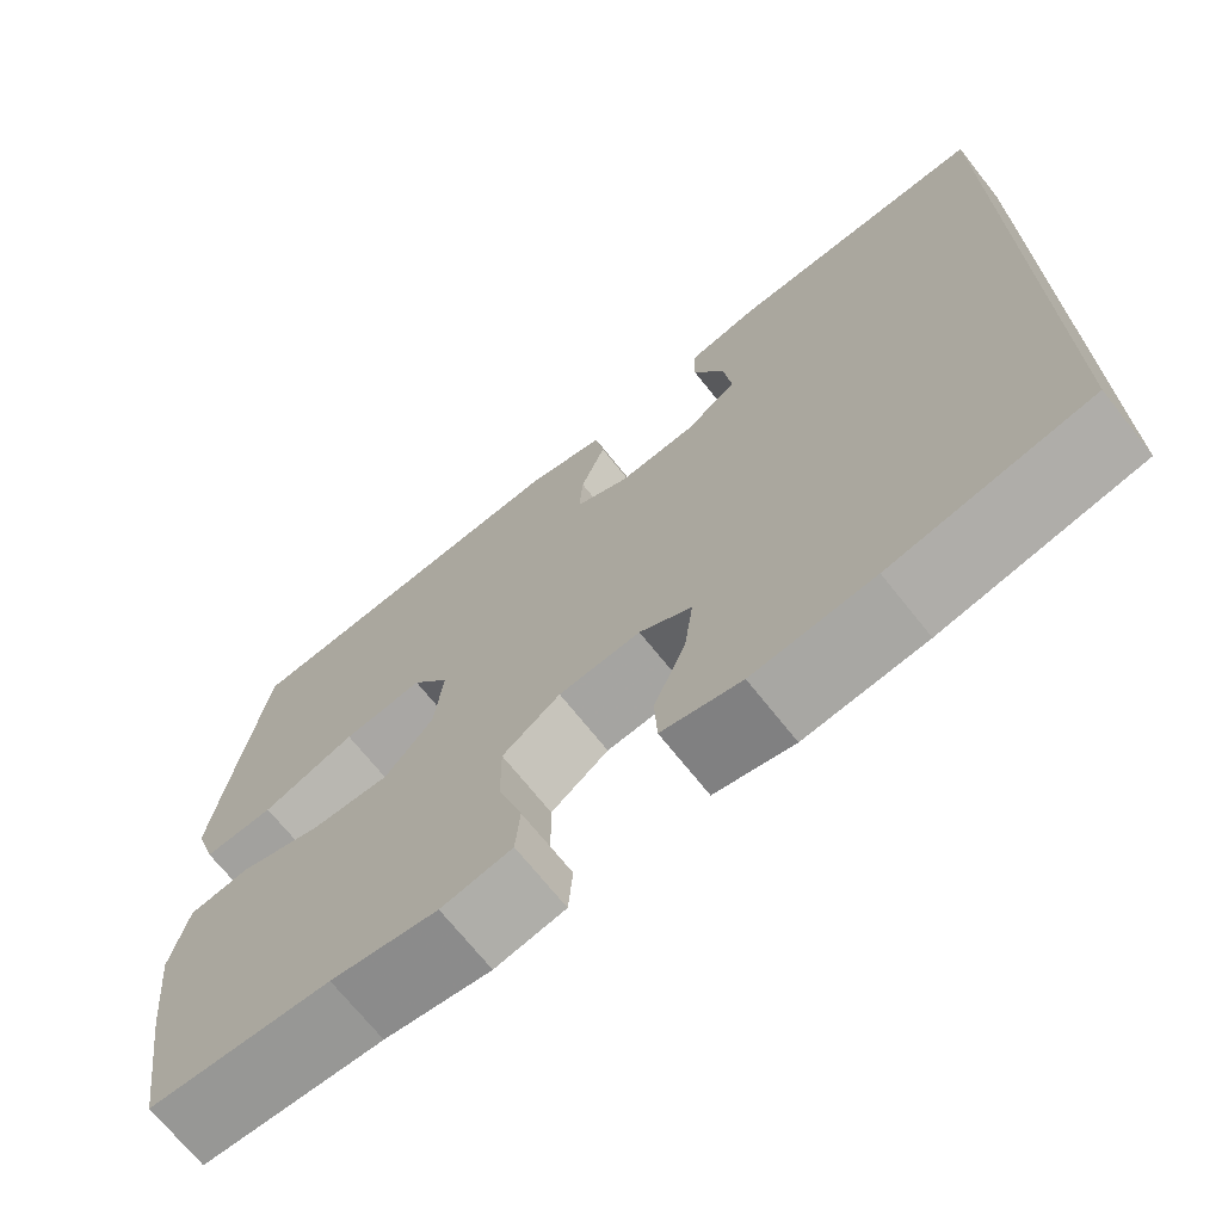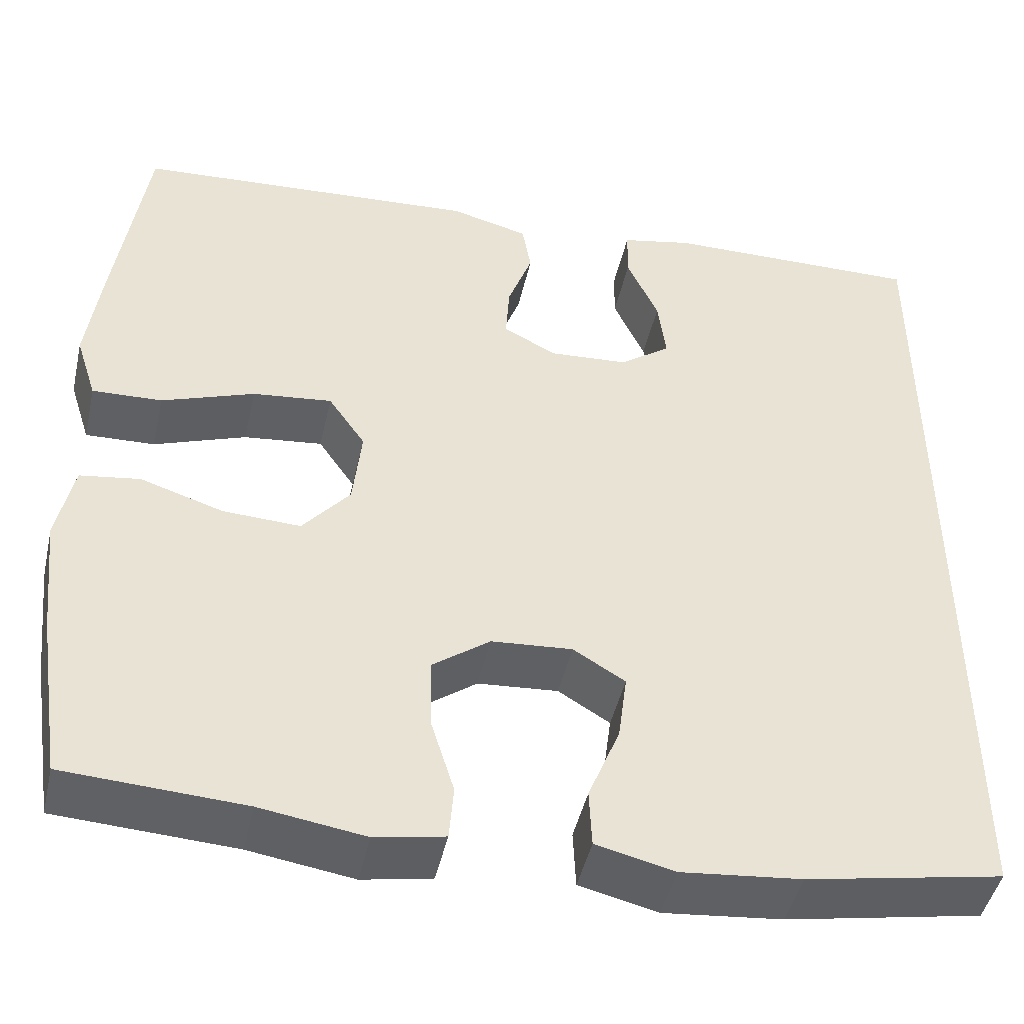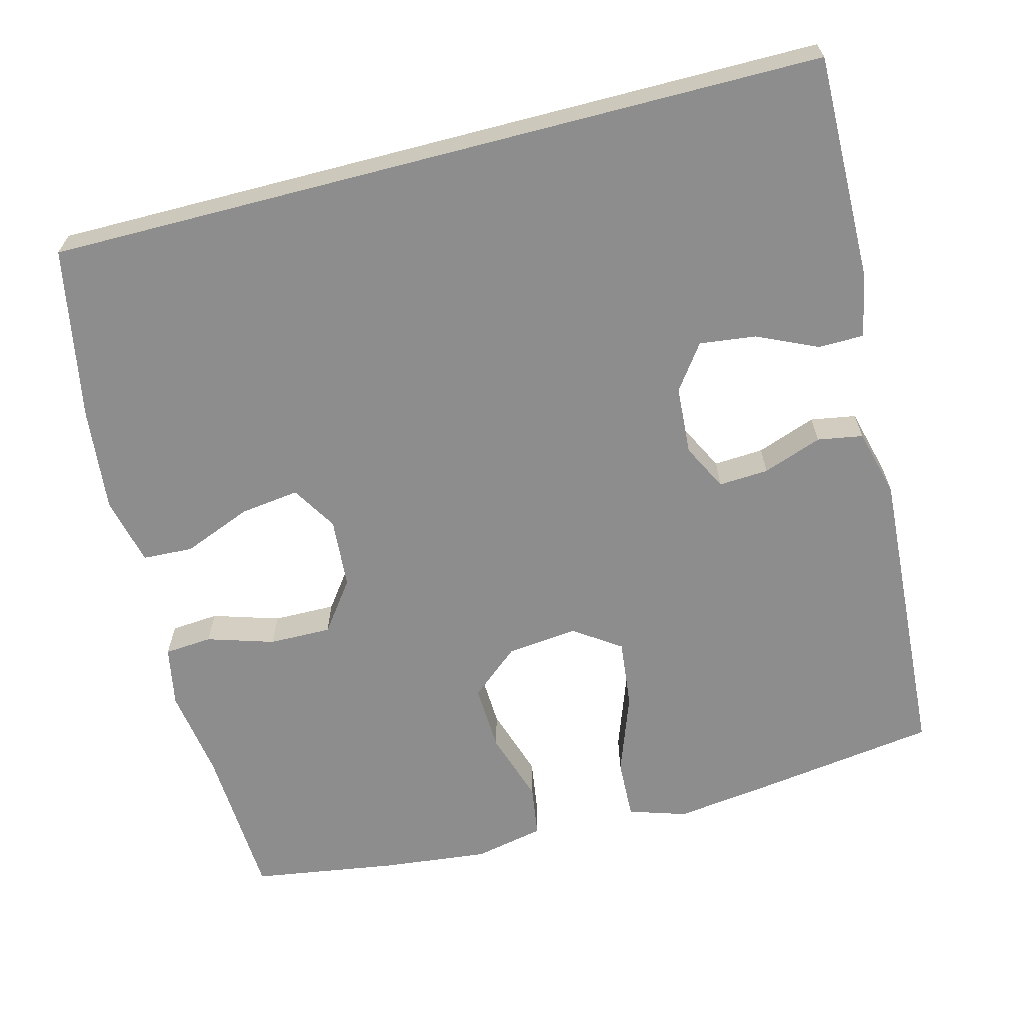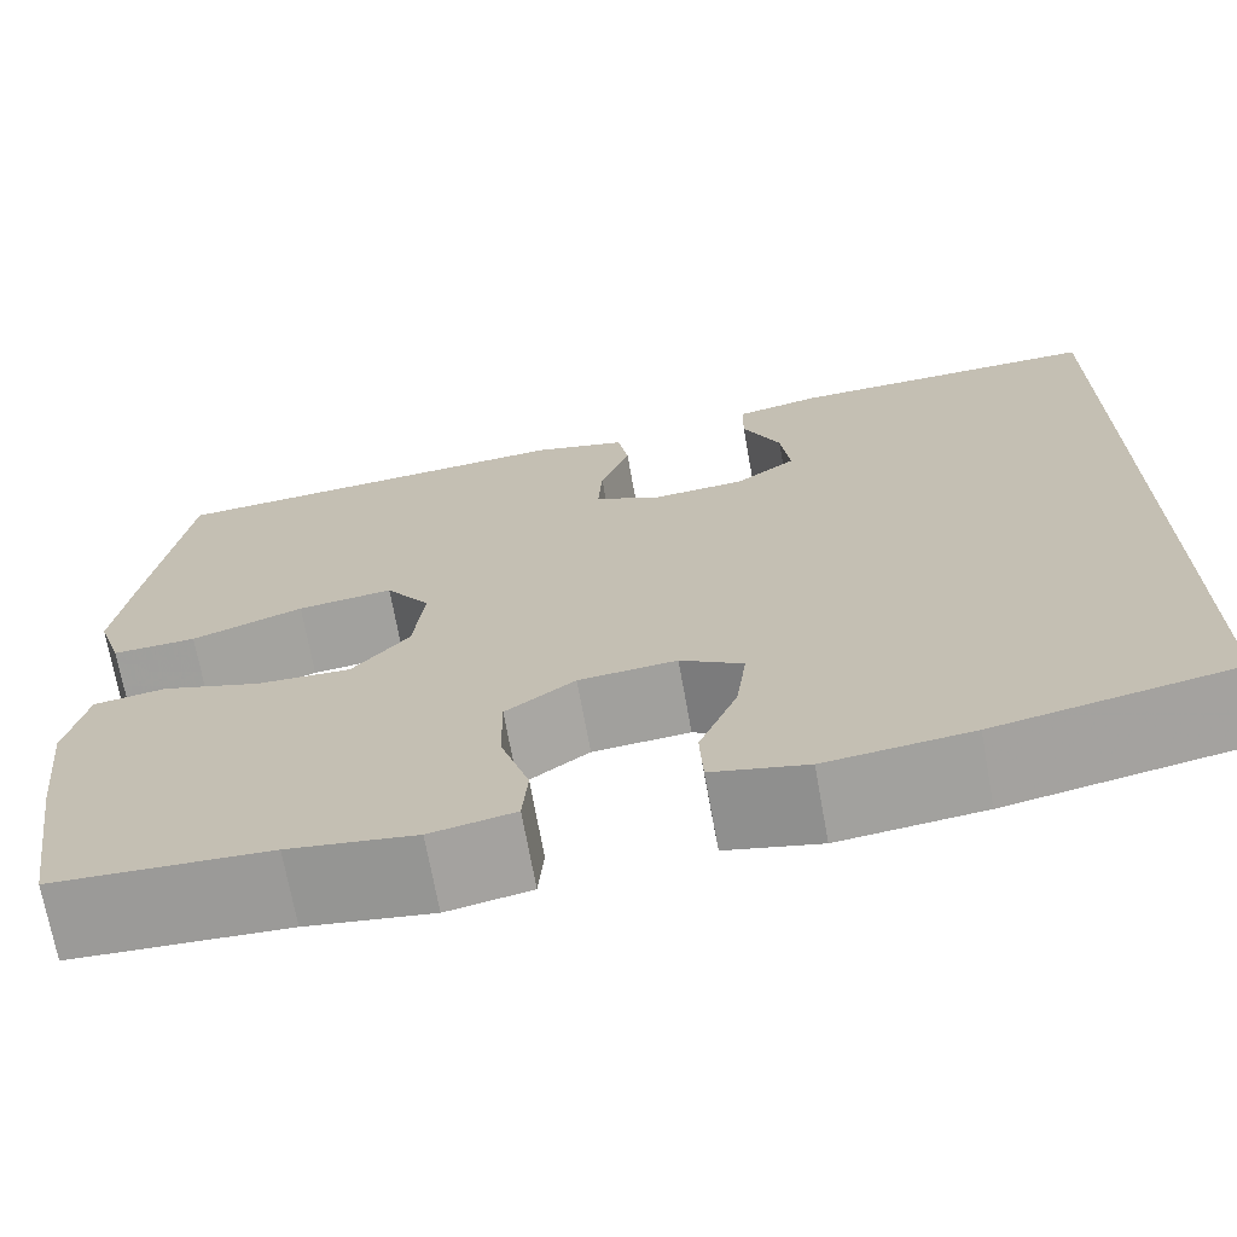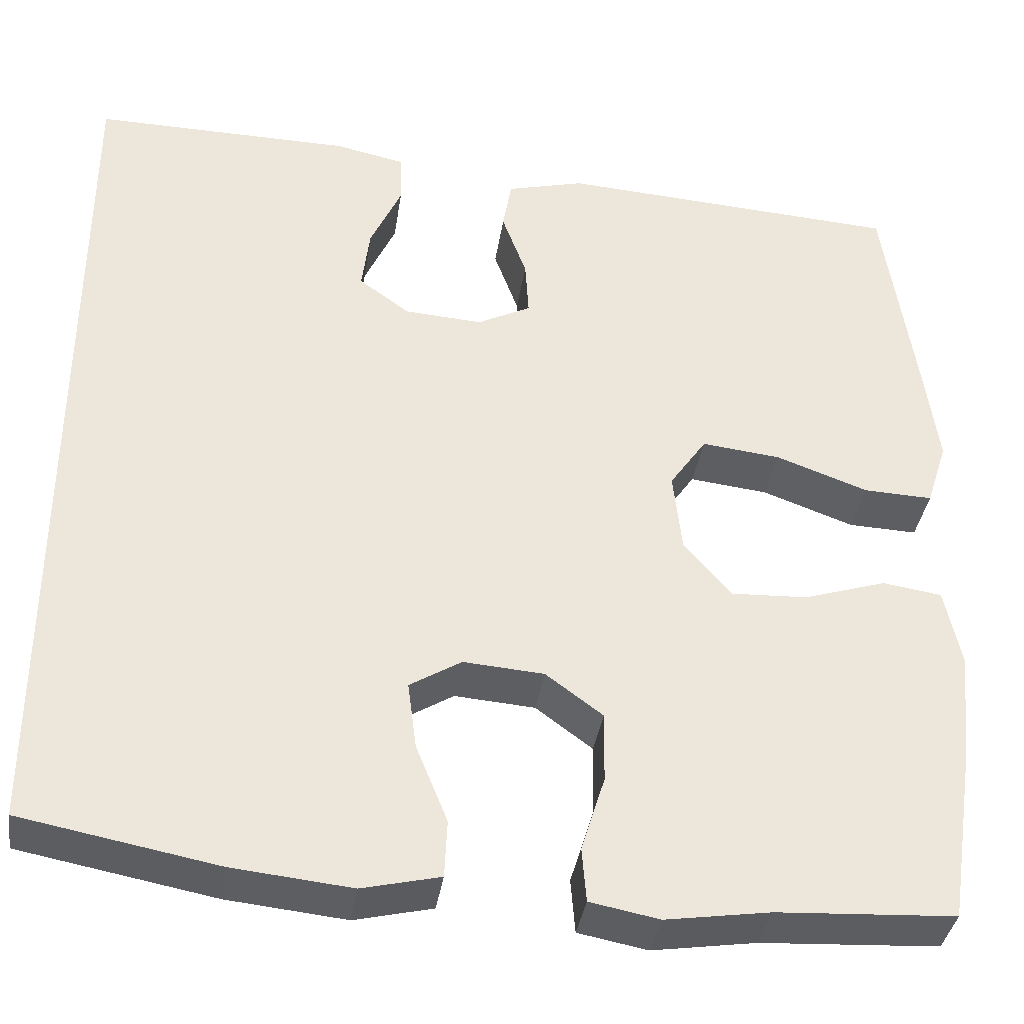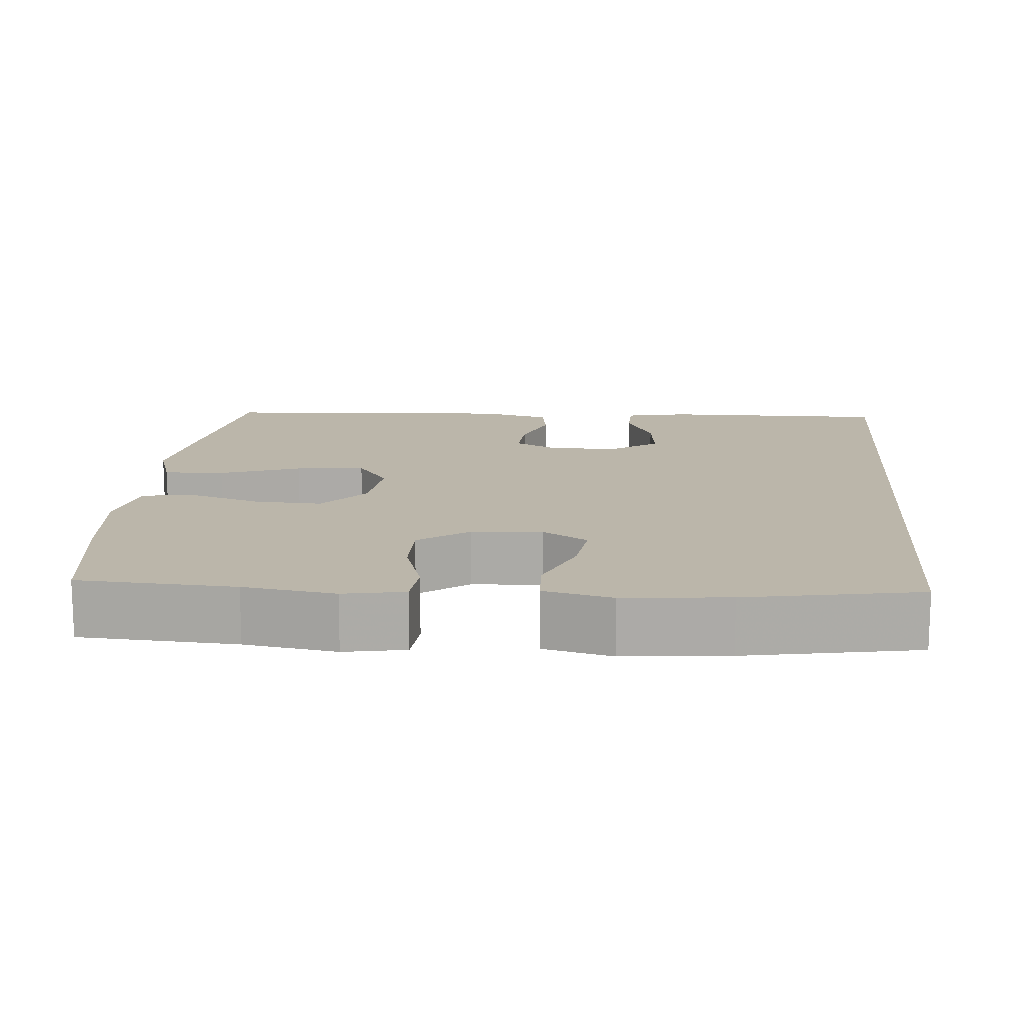
<metadata>
{"format":"obj","ext":"obj","renderer":"f3d","projection":"perspective","resolution":1024,"background":"white","views":[{"elev":-70.4,"azim":-141.5,"up":"+Z"},{"elev":-46.2,"azim":167.3,"up":"+Z"},{"elev":-64.7,"azim":-75.4,"up":"+Y"},{"elev":-70.5,"azim":-169.8,"up":"+Z"},{"elev":-37.0,"azim":-8.5,"up":"+Z"},{"elev":14.1,"azim":-175.0,"up":"+Y"}]}
</metadata>
<code>
v -0.5 0.07 -0.462
v -0.5 0.07 0.55
v -0.204 0.07 0.546
v -0.123 0.07 0.529
v -0.122 0.07 0.47
v -0.158 0.07 0.391
v -0.167 0.07 0.318
v -0.109 0.07 0.276
v -0.02 0.07 0.27
v 0.041 0.07 0.301
v 0.037 0.07 0.366
v 0.009 0.07 0.443
v 0.019 0.07 0.502
v 0.108 0.07 0.525
v 0.5 0.07 0.5
v 0.535 0.07 0.257
v 0.551 0.07 0.136
v 0.527 0.07 0.061
v 0.448 0.07 0.064
v 0.343 0.07 0.102
v 0.253 0.07 0.112
v 0.211 0.07 0.051
v 0.221 0.07 -0.041
v 0.275 0.07 -0.105
v 0.363 0.07 -0.101
v 0.457 0.07 -0.071
v 0.525 0.07 -0.081
v 0.544 0.07 -0.172
v 0.529 0.07 -0.31
v 0.5 0.07 -0.5
v 0.297 0.07 -0.511
v 0.178 0.07 -0.529
v 0.099 0.07 -0.514
v 0.094 0.07 -0.452
v 0.121 0.07 -0.365
v 0.122 0.07 -0.284
v 0.057 0.07 -0.236
v -0.035 0.07 -0.229
v -0.094 0.07 -0.265
v -0.084 0.07 -0.342
v -0.048 0.07 -0.431
v -0.051 0.07 -0.497
v -0.14 0.07 -0.518
v -0.276 0.07 -0.504
v -0.5 0 -0.462
v -0.5 0 0.55
v -0.204 0 0.546
v -0.123 0 0.529
v -0.122 0 0.47
v -0.158 0 0.391
v -0.167 0 0.318
v -0.109 0 0.276
v -0.02 0 0.27
v 0.041 0 0.301
v 0.037 0 0.366
v 0.009 0 0.443
v 0.019 0 0.502
v 0.108 0 0.525
v 0.5 0 0.5
v 0.535 0 0.257
v 0.551 0 0.136
v 0.527 0 0.061
v 0.448 0 0.064
v 0.343 0 0.102
v 0.253 0 0.112
v 0.211 0 0.051
v 0.221 0 -0.041
v 0.275 0 -0.105
v 0.363 0 -0.101
v 0.457 0 -0.071
v 0.525 0 -0.081
v 0.544 0 -0.172
v 0.529 0 -0.31
v 0.5 0 -0.5
v 0.297 0 -0.511
v 0.178 0 -0.529
v 0.099 0 -0.514
v 0.094 0 -0.452
v 0.121 0 -0.365
v 0.122 0 -0.284
v 0.057 0 -0.236
v -0.035 0 -0.229
v -0.094 0 -0.265
v -0.084 0 -0.342
v -0.048 0 -0.431
v -0.051 0 -0.497
v -0.14 0 -0.518
v -0.276 0 -0.504
f 40 41 42 43
f 39 40 43 44
f 32 33 34 35
f 31 32 35 36
f 30 31 36
f 29 30 36 37
f 25 26 27 28
f 24 25 28 29
f 17 18 19 20
f 17 20 21
f 16 17 21
f 15 16 21
f 14 15 21 22
f 11 12 13 14
f 10 11 14 22
f 3 4 5 6
f 3 6 7
f 2 3 7
f 39 44 1 2
f 38 39 2 7
f 37 38 7 8
f 24 29 37
f 23 24 37 8
f 9 10 22 23
f 8 9 23
f 87 86 85 84
f 88 87 84 83
f 79 78 77 76
f 80 79 76 75
f 80 75 74
f 81 80 74 73
f 72 71 70 69
f 73 72 69 68
f 64 63 62 61
f 65 64 61
f 65 61 60
f 65 60 59
f 66 65 59 58
f 58 57 56 55
f 66 58 55 54
f 50 49 48 47
f 51 50 47
f 51 47 46
f 46 45 88 83
f 51 46 83 82
f 52 51 82 81
f 81 73 68
f 52 81 68 67
f 67 66 54 53
f 67 53 52
f 1 45 46 2
f 2 46 47 3
f 3 47 48 4
f 4 48 49 5
f 5 49 50 6
f 6 50 51 7
f 7 51 52 8
f 8 52 53 9
f 9 53 54 10
f 10 54 55 11
f 11 55 56 12
f 12 56 57 13
f 13 57 58 14
f 14 58 59 15
f 15 59 60 16
f 16 60 61 17
f 17 61 62 18
f 18 62 63 19
f 19 63 64 20
f 20 64 65 21
f 21 65 66 22
f 22 66 67 23
f 23 67 68 24
f 24 68 69 25
f 25 69 70 26
f 26 70 71 27
f 27 71 72 28
f 28 72 73 29
f 29 73 74 30
f 30 74 75 31
f 31 75 76 32
f 32 76 77 33
f 33 77 78 34
f 34 78 79 35
f 35 79 80 36
f 36 80 81 37
f 37 81 82 38
f 38 82 83 39
f 39 83 84 40
f 40 84 85 41
f 41 85 86 42
f 42 86 87 43
f 43 87 88 44
f 44 88 45 1

</code>
